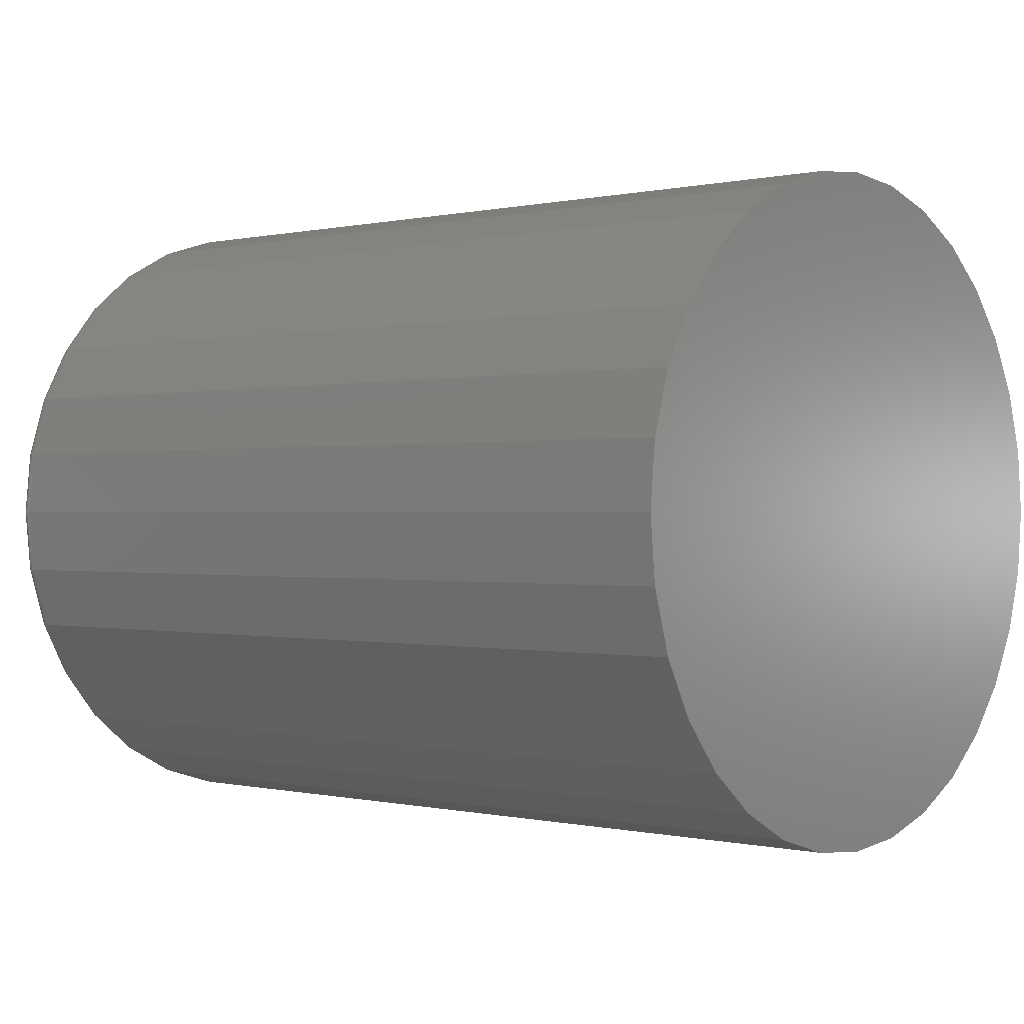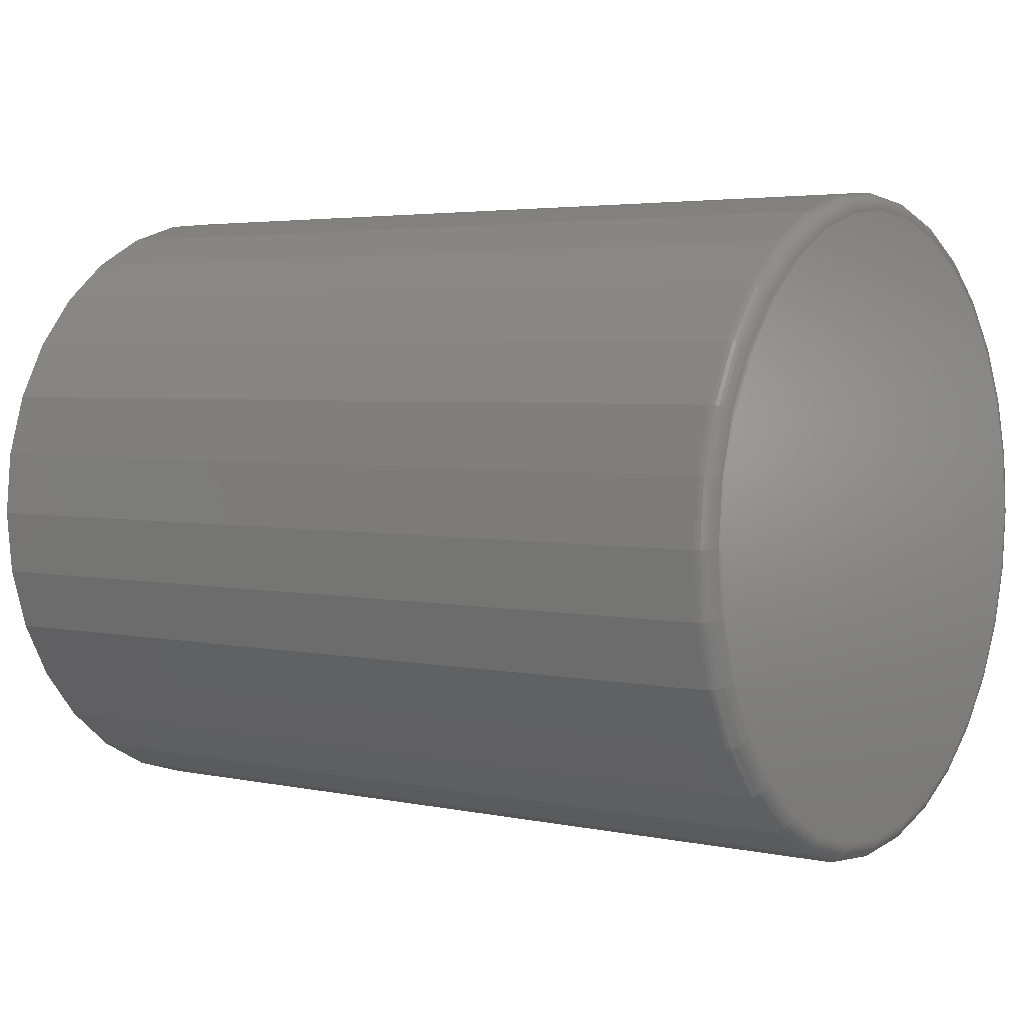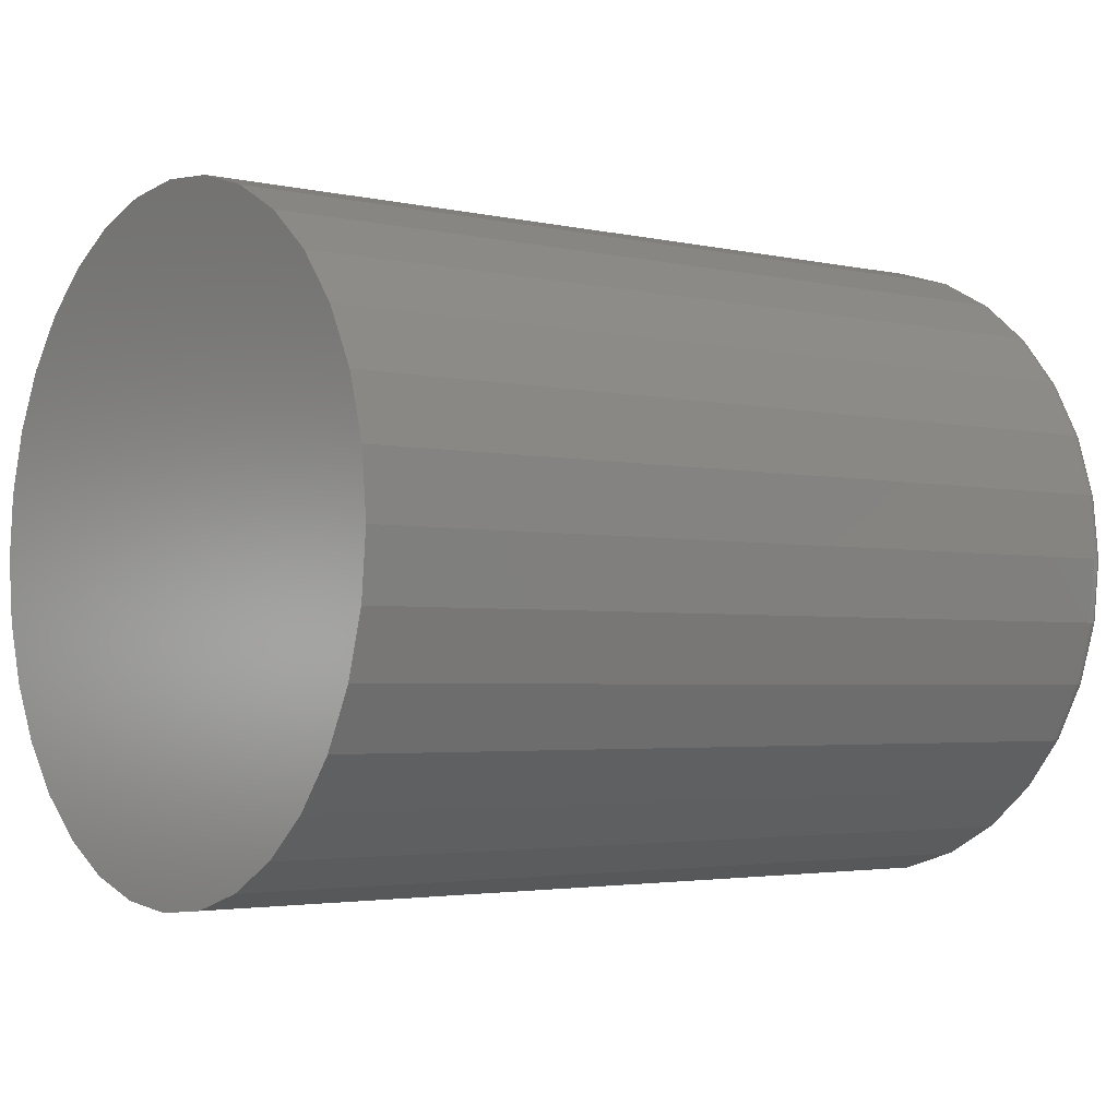
<metadata>
{"format":"stl","ext":"stl","renderer":"f3d","projection":"perspective","resolution":1024,"background":"white","views":[{"elev":0.0,"azim":40.8,"up":"+Z"},{"elev":3.7,"azim":-144.9,"up":"+Z"},{"elev":-3.0,"azim":142.8,"up":"+Z"}]}
</metadata>
<code>
# stl→obj: 320 verts, 636 faces
v -0.75 -0.001974 0.2612
v -0.75 0.04956 0.2561
v -0.75 -0.05351 0.2561
v -0.75 -0.001974 -0.2671
v -0.75 -0.05351 -0.262
v -0.75 0.04956 -0.262
v -0.75 -0.1031 -0.247
v -0.75 0.09911 -0.247
v -0.75 -0.1487 -0.2226
v -0.75 0.1448 -0.2226
v -0.75 -0.1888 -0.1897
v -0.75 0.1848 -0.1897
v -0.75 -0.2216 -0.1497
v -0.75 0.2177 -0.1497
v -0.75 -0.246 -0.104
v -0.75 0.2421 -0.104
v -0.75 -0.261 -0.05449
v -0.75 0.2571 -0.05449
v -0.75 -0.2661 -0.002961
v -0.75 0.2622 -0.002961
v -0.75 -0.261 0.04857
v -0.75 0.2571 0.04857
v -0.75 -0.246 0.09812
v -0.75 0.2421 0.09812
v -0.75 -0.2216 0.1438
v -0.75 0.2177 0.1438
v -0.75 -0.1888 0.1838
v -0.75 0.1848 0.1838
v -0.75 -0.1487 0.2167
v -0.75 0.1448 0.2167
v -0.75 -0.1031 0.2411
v -0.75 0.09911 0.2411
v -0.7344 0.2778 -0.002961
v 4.755e-33 0.2778 -0.002961
v -0.7344 0.2724 -0.05754
v 3.03e-18 0.2724 -0.05754
v -0.7344 0.2565 -0.11
v 5.943e-18 0.2565 -0.11
v -0.7344 0.2306 -0.1584
v 8.628e-18 0.2306 -0.1584
v -0.7344 0.1959 -0.2008
v 1.098e-17 0.1959 -0.2008
v -0.7344 0.1535 -0.2356
v 1.291e-17 0.1535 -0.2356
v -0.7344 0.1051 -0.2614
v 1.435e-17 0.1051 -0.2614
v -0.7344 0.05261 -0.2774
v 1.523e-17 0.05261 -0.2774
v -0.7344 -0.001974 -0.2827
v 1.553e-17 -0.001974 -0.2827
v -0.7344 -0.05655 -0.2774
v 1.523e-17 -0.05655 -0.2774
v -0.7344 -0.109 -0.2614
v 1.435e-17 -0.109 -0.2614
v -0.7344 -0.1574 -0.2356
v 1.291e-17 -0.1574 -0.2356
v -0.7344 -0.1998 -0.2008
v 1.098e-17 -0.1998 -0.2008
v -0.7344 -0.2346 -0.1584
v 8.628e-18 -0.2346 -0.1584
v -0.7344 -0.2604 -0.11
v 5.943e-18 -0.2604 -0.11
v -0.7344 -0.2764 -0.05754
v 3.03e-18 -0.2764 -0.05754
v -0.7344 -0.2817 -0.002961
v -6.657e-33 -0.2817 -0.002961
v -0.7344 -0.2764 0.05162
v -3.03e-18 -0.2764 0.05162
v -0.7344 -0.2604 0.1041
v -5.943e-18 -0.2604 0.1041
v -0.7344 -0.2346 0.1525
v -8.628e-18 -0.2346 0.1525
v -0.7344 -0.1998 0.1949
v -1.098e-17 -0.1998 0.1949
v -0.7344 -0.1574 0.2297
v -1.291e-17 -0.1574 0.2297
v -0.7344 -0.109 0.2555
v -1.435e-17 -0.109 0.2555
v -0.7344 -0.05655 0.2714
v -1.523e-17 -0.05655 0.2714
v -0.7344 -0.001974 0.2768
v -1.553e-17 -0.001974 0.2768
v -0.7344 0.05261 0.2714
v -1.523e-17 0.05261 0.2714
v -0.7344 0.1051 0.2555
v -1.435e-17 0.1051 0.2555
v -0.7344 0.1535 0.2297
v -1.291e-17 0.1535 0.2297
v -0.7344 0.1959 0.1949
v -1.098e-17 0.1959 0.1949
v -0.7344 0.2306 0.1525
v -8.628e-18 0.2306 0.1525
v -0.7344 0.2565 0.1041
v -5.943e-18 0.2565 0.1041
v -0.7344 0.2724 0.05162
v -3.03e-18 0.2724 0.05162
v -0.7374 -0.2814 -0.002961
v -0.7374 -0.2761 0.05156
v -0.7404 -0.2806 -0.002961
v -0.7404 -0.2752 0.05139
v -0.7431 -0.2791 -0.002961
v -0.7431 -0.2738 0.05111
v -0.7454 -0.2772 -0.002961
v -0.7454 -0.2719 0.05073
v -0.7474 -0.2748 -0.002961
v -0.7474 -0.2696 0.05027
v -0.7488 -0.2721 -0.002961
v -0.7488 -0.2669 0.04974
v -0.7497 -0.2692 -0.002961
v -0.7497 -0.264 0.04917
v -0.7374 0.2721 0.05156
v -0.7374 0.2775 -0.002961
v -0.7404 0.2713 0.05139
v -0.7404 0.2766 -0.002961
v -0.7431 0.2698 0.05111
v -0.7431 0.2752 -0.002961
v -0.7454 0.2679 0.05073
v -0.7454 0.2732 -0.002961
v -0.7474 0.2656 0.05027
v -0.7474 0.2709 -0.002961
v -0.7488 0.263 0.04974
v -0.7488 0.2682 -0.002961
v -0.7497 0.2601 0.04917
v -0.7497 0.2652 -0.002961
v -0.7374 0.2562 0.104
v -0.7404 0.2554 0.1036
v -0.7431 0.2541 0.1031
v -0.7454 0.2523 0.1024
v -0.7474 0.2501 0.1014
v -0.7488 0.2476 0.1004
v -0.7497 0.2449 0.09929
v -0.7374 0.2304 0.1523
v -0.7404 0.2297 0.1518
v -0.7431 0.2285 0.151
v -0.7454 0.2268 0.1499
v -0.7474 0.2249 0.1486
v -0.7488 0.2226 0.1471
v -0.7497 0.2202 0.1455
v -0.7374 0.1956 0.1947
v -0.7404 0.195 0.194
v -0.7431 0.194 0.193
v -0.7454 0.1926 0.1916
v -0.7474 0.1909 0.19
v -0.7488 0.189 0.188
v -0.7497 0.187 0.186
v -0.7374 0.1533 0.2294
v -0.7404 0.1528 0.2287
v -0.7431 0.152 0.2275
v -0.7454 0.1509 0.2259
v -0.7474 0.1496 0.2239
v -0.7488 0.1481 0.2216
v -0.7497 0.1465 0.2192
v -0.7374 0.105 0.2552
v -0.7404 0.1046 0.2544
v -0.7431 0.1041 0.2531
v -0.7454 0.1033 0.2513
v -0.7474 0.1024 0.2491
v -0.7488 0.1014 0.2466
v -0.7497 0.1003 0.2439
v -0.7374 0.05255 0.2711
v -0.7404 0.05237 0.2703
v -0.7431 0.05209 0.2689
v -0.7454 0.05171 0.2669
v -0.7474 0.05125 0.2646
v -0.7488 0.05072 0.262
v -0.7497 0.05015 0.2591
v -0.7374 -0.001974 0.2765
v -0.7404 -0.001974 0.2756
v -0.7431 -0.001974 0.2742
v -0.7454 -0.001974 0.2722
v -0.7474 -0.001974 0.2699
v -0.7488 -0.001974 0.2672
v -0.7497 -0.001974 0.2642
v -0.7374 -0.0565 0.2711
v -0.7404 -0.05632 0.2703
v -0.7431 -0.05604 0.2689
v -0.7454 -0.05566 0.2669
v -0.7474 -0.0552 0.2646
v -0.7488 -0.05467 0.262
v -0.7497 -0.0541 0.2591
v -0.7374 -0.1089 0.2552
v -0.7404 -0.1086 0.2544
v -0.7431 -0.108 0.2531
v -0.7454 -0.1073 0.2513
v -0.7474 -0.1064 0.2491
v -0.7488 -0.1053 0.2466
v -0.7497 -0.1042 0.2439
v -0.7374 -0.1572 0.2294
v -0.7404 -0.1567 0.2287
v -0.7431 -0.1559 0.2275
v -0.7454 -0.1549 0.2259
v -0.7474 -0.1535 0.2239
v -0.7488 -0.152 0.2216
v -0.7497 -0.1504 0.2192
v -0.7374 -0.1996 0.1947
v -0.7404 -0.199 0.194
v -0.7431 -0.1979 0.193
v -0.7454 -0.1966 0.1916
v -0.7474 -0.1949 0.19
v -0.7488 -0.193 0.188
v -0.7497 -0.1909 0.186
v -0.7374 -0.2343 0.1523
v -0.7404 -0.2336 0.1518
v -0.7431 -0.2324 0.151
v -0.7454 -0.2308 0.1499
v -0.7474 -0.2288 0.1486
v -0.7488 -0.2266 0.1471
v -0.7497 -0.2241 0.1455
v -0.7374 -0.2602 0.104
v -0.7404 -0.2593 0.1036
v -0.7431 -0.258 0.1031
v -0.7454 -0.2562 0.1024
v -0.7474 -0.254 0.1014
v -0.7488 -0.2515 0.1004
v -0.7497 -0.2488 0.09929
v -0.7374 0.2721 -0.05748
v -0.7404 0.2713 -0.05731
v -0.7431 0.2698 -0.05703
v -0.7454 0.2679 -0.05665
v -0.7474 0.2656 -0.05619
v -0.7488 0.263 -0.05566
v -0.7497 0.2601 -0.05509
v -0.7374 -0.2761 -0.05748
v -0.7404 -0.2752 -0.05731
v -0.7431 -0.2738 -0.05703
v -0.7454 -0.2719 -0.05665
v -0.7474 -0.2696 -0.05619
v -0.7488 -0.2669 -0.05566
v -0.7497 -0.264 -0.05509
v -0.7374 -0.2602 -0.1099
v -0.7404 -0.2593 -0.1096
v -0.7431 -0.258 -0.109
v -0.7454 -0.2562 -0.1083
v -0.7474 -0.254 -0.1074
v -0.7488 -0.2515 -0.1063
v -0.7497 -0.2488 -0.1052
v -0.7374 -0.2343 -0.1582
v -0.7404 -0.2336 -0.1577
v -0.7431 -0.2324 -0.1569
v -0.7454 -0.2308 -0.1558
v -0.7474 -0.2288 -0.1545
v -0.7488 -0.2266 -0.153
v -0.7497 -0.2241 -0.1514
v -0.7374 -0.1996 -0.2006
v -0.7404 -0.199 -0.1999
v -0.7431 -0.1979 -0.1989
v -0.7454 -0.1966 -0.1976
v -0.7474 -0.1949 -0.1959
v -0.7488 -0.193 -0.194
v -0.7497 -0.1909 -0.1919
v -0.7374 -0.1572 -0.2353
v -0.7404 -0.1567 -0.2346
v -0.7431 -0.1559 -0.2334
v -0.7454 -0.1549 -0.2318
v -0.7474 -0.1535 -0.2298
v -0.7488 -0.152 -0.2276
v -0.7497 -0.1504 -0.2251
v -0.7374 -0.1089 -0.2612
v -0.7404 -0.1086 -0.2603
v -0.7431 -0.108 -0.259
v -0.7454 -0.1073 -0.2572
v -0.7474 -0.1064 -0.255
v -0.7488 -0.1053 -0.2525
v -0.7497 -0.1042 -0.2498
v -0.7374 -0.0565 -0.2771
v -0.7404 -0.05632 -0.2762
v -0.7431 -0.05604 -0.2748
v -0.7454 -0.05566 -0.2729
v -0.7474 -0.0552 -0.2705
v -0.7488 -0.05467 -0.2679
v -0.7497 -0.0541 -0.265
v -0.7374 -0.001974 -0.2824
v -0.7404 -0.001974 -0.2815
v -0.7431 -0.001974 -0.2801
v -0.7454 -0.001974 -0.2782
v -0.7474 -0.001974 -0.2758
v -0.7488 -0.001974 -0.2731
v -0.7497 -0.001974 -0.2702
v -0.7374 0.05255 -0.2771
v -0.7404 0.05237 -0.2762
v -0.7431 0.05209 -0.2748
v -0.7454 0.05171 -0.2729
v -0.7474 0.05125 -0.2705
v -0.7488 0.05072 -0.2679
v -0.7497 0.05015 -0.265
v -0.7374 0.105 -0.2612
v -0.7404 0.1046 -0.2603
v -0.7431 0.1041 -0.259
v -0.7454 0.1033 -0.2572
v -0.7474 0.1024 -0.255
v -0.7488 0.1014 -0.2525
v -0.7497 0.1003 -0.2498
v -0.7374 0.1533 -0.2353
v -0.7404 0.1528 -0.2346
v -0.7431 0.152 -0.2334
v -0.7454 0.1509 -0.2318
v -0.7474 0.1496 -0.2298
v -0.7488 0.1481 -0.2276
v -0.7497 0.1465 -0.2251
v -0.7374 0.1956 -0.2006
v -0.7404 0.195 -0.1999
v -0.7431 0.194 -0.1989
v -0.7454 0.1926 -0.1976
v -0.7474 0.1909 -0.1959
v -0.7488 0.189 -0.194
v -0.7497 0.187 -0.1919
v -0.7374 0.2304 -0.1582
v -0.7404 0.2297 -0.1577
v -0.7431 0.2285 -0.1569
v -0.7454 0.2268 -0.1558
v -0.7474 0.2249 -0.1545
v -0.7488 0.2226 -0.153
v -0.7497 0.2202 -0.1514
v -0.7374 0.2562 -0.1099
v -0.7404 0.2554 -0.1096
v -0.7431 0.2541 -0.109
v -0.7454 0.2523 -0.1083
v -0.7474 0.2501 -0.1074
v -0.7488 0.2476 -0.1063
v -0.7497 0.2449 -0.1052
f 1 2 3
f 4 5 6
f 6 5 7
f 6 7 8
f 8 7 9
f 8 9 10
f 10 9 11
f 10 11 12
f 12 11 13
f 12 13 14
f 14 13 15
f 14 15 16
f 16 15 17
f 16 17 18
f 18 17 19
f 18 19 20
f 20 19 21
f 20 21 22
f 22 21 23
f 22 23 24
f 24 23 25
f 24 25 26
f 26 25 27
f 26 27 28
f 28 27 29
f 28 29 30
f 30 29 31
f 30 31 32
f 32 31 3
f 32 3 2
f 33 34 35
f 35 34 36
f 35 36 37
f 37 36 38
f 37 38 39
f 39 38 40
f 39 40 41
f 41 40 42
f 41 42 43
f 43 42 44
f 43 44 45
f 45 44 46
f 45 46 47
f 47 46 48
f 47 48 49
f 49 48 50
f 49 50 51
f 51 50 52
f 51 52 53
f 53 52 54
f 53 54 55
f 55 54 56
f 55 56 57
f 57 56 58
f 57 58 59
f 59 58 60
f 59 60 61
f 61 60 62
f 61 62 63
f 63 62 64
f 63 64 65
f 65 64 66
f 65 66 67
f 67 66 68
f 67 68 69
f 69 68 70
f 69 70 71
f 71 70 72
f 71 72 73
f 73 72 74
f 73 74 75
f 75 74 76
f 75 76 77
f 77 76 78
f 77 78 79
f 79 78 80
f 79 80 81
f 81 80 82
f 81 82 83
f 83 82 84
f 83 84 85
f 85 84 86
f 85 86 87
f 87 86 88
f 87 88 89
f 89 88 90
f 89 90 91
f 91 90 92
f 91 92 93
f 93 92 94
f 93 94 95
f 95 94 96
f 95 96 33
f 33 96 34
f 65 67 97
f 97 67 98
f 97 98 99
f 99 98 100
f 99 100 101
f 101 100 102
f 101 102 103
f 103 102 104
f 103 104 105
f 105 104 106
f 105 106 107
f 107 106 108
f 107 108 109
f 109 108 110
f 109 110 19
f 19 110 21
f 95 33 111
f 111 33 112
f 111 112 113
f 113 112 114
f 113 114 115
f 115 114 116
f 115 116 117
f 117 116 118
f 117 118 119
f 119 118 120
f 119 120 121
f 121 120 122
f 121 122 123
f 123 122 124
f 123 124 22
f 22 124 20
f 93 95 125
f 125 95 111
f 125 111 126
f 126 111 113
f 126 113 127
f 127 113 115
f 127 115 128
f 128 115 117
f 128 117 129
f 129 117 119
f 129 119 130
f 130 119 121
f 130 121 131
f 131 121 123
f 131 123 24
f 24 123 22
f 91 93 132
f 132 93 125
f 132 125 133
f 133 125 126
f 133 126 134
f 134 126 127
f 134 127 135
f 135 127 128
f 135 128 136
f 136 128 129
f 136 129 137
f 137 129 130
f 137 130 138
f 138 130 131
f 138 131 26
f 26 131 24
f 89 91 139
f 139 91 132
f 139 132 140
f 140 132 133
f 140 133 141
f 141 133 134
f 141 134 142
f 142 134 135
f 142 135 143
f 143 135 136
f 143 136 144
f 144 136 137
f 144 137 145
f 145 137 138
f 145 138 28
f 28 138 26
f 87 89 146
f 146 89 139
f 146 139 147
f 147 139 140
f 147 140 148
f 148 140 141
f 148 141 149
f 149 141 142
f 149 142 150
f 150 142 143
f 150 143 151
f 151 143 144
f 151 144 152
f 152 144 145
f 152 145 30
f 30 145 28
f 85 87 153
f 153 87 146
f 153 146 154
f 154 146 147
f 154 147 155
f 155 147 148
f 155 148 156
f 156 148 149
f 156 149 157
f 157 149 150
f 157 150 158
f 158 150 151
f 158 151 159
f 159 151 152
f 159 152 32
f 32 152 30
f 83 85 160
f 160 85 153
f 160 153 161
f 161 153 154
f 161 154 162
f 162 154 155
f 162 155 163
f 163 155 156
f 163 156 164
f 164 156 157
f 164 157 165
f 165 157 158
f 165 158 166
f 166 158 159
f 166 159 2
f 2 159 32
f 81 83 167
f 167 83 160
f 167 160 168
f 168 160 161
f 168 161 169
f 169 161 162
f 169 162 170
f 170 162 163
f 170 163 171
f 171 163 164
f 171 164 172
f 172 164 165
f 172 165 173
f 173 165 166
f 173 166 1
f 1 166 2
f 79 81 174
f 174 81 167
f 174 167 175
f 175 167 168
f 175 168 176
f 176 168 169
f 176 169 177
f 177 169 170
f 177 170 178
f 178 170 171
f 178 171 179
f 179 171 172
f 179 172 180
f 180 172 173
f 180 173 3
f 3 173 1
f 77 79 181
f 181 79 174
f 181 174 182
f 182 174 175
f 182 175 183
f 183 175 176
f 183 176 184
f 184 176 177
f 184 177 185
f 185 177 178
f 185 178 186
f 186 178 179
f 186 179 187
f 187 179 180
f 187 180 31
f 31 180 3
f 75 77 188
f 188 77 181
f 188 181 189
f 189 181 182
f 189 182 190
f 190 182 183
f 190 183 191
f 191 183 184
f 191 184 192
f 192 184 185
f 192 185 193
f 193 185 186
f 193 186 194
f 194 186 187
f 194 187 29
f 29 187 31
f 73 75 195
f 195 75 188
f 195 188 196
f 196 188 189
f 196 189 197
f 197 189 190
f 197 190 198
f 198 190 191
f 198 191 199
f 199 191 192
f 199 192 200
f 200 192 193
f 200 193 201
f 201 193 194
f 201 194 27
f 27 194 29
f 71 73 202
f 202 73 195
f 202 195 203
f 203 195 196
f 203 196 204
f 204 196 197
f 204 197 205
f 205 197 198
f 205 198 206
f 206 198 199
f 206 199 207
f 207 199 200
f 207 200 208
f 208 200 201
f 208 201 25
f 25 201 27
f 69 71 209
f 209 71 202
f 209 202 210
f 210 202 203
f 210 203 211
f 211 203 204
f 211 204 212
f 212 204 205
f 212 205 213
f 213 205 206
f 213 206 214
f 214 206 207
f 214 207 215
f 215 207 208
f 215 208 23
f 23 208 25
f 67 69 98
f 98 69 209
f 98 209 100
f 100 209 210
f 100 210 102
f 102 210 211
f 102 211 104
f 104 211 212
f 104 212 106
f 106 212 213
f 106 213 108
f 108 213 214
f 108 214 110
f 110 214 215
f 110 215 21
f 21 215 23
f 33 35 112
f 112 35 216
f 112 216 114
f 114 216 217
f 114 217 116
f 116 217 218
f 116 218 118
f 118 218 219
f 118 219 120
f 120 219 220
f 120 220 122
f 122 220 221
f 122 221 124
f 124 221 222
f 124 222 20
f 20 222 18
f 63 65 223
f 223 65 97
f 223 97 224
f 224 97 99
f 224 99 225
f 225 99 101
f 225 101 226
f 226 101 103
f 226 103 227
f 227 103 105
f 227 105 228
f 228 105 107
f 228 107 229
f 229 107 109
f 229 109 17
f 17 109 19
f 61 63 230
f 230 63 223
f 230 223 231
f 231 223 224
f 231 224 232
f 232 224 225
f 232 225 233
f 233 225 226
f 233 226 234
f 234 226 227
f 234 227 235
f 235 227 228
f 235 228 236
f 236 228 229
f 236 229 15
f 15 229 17
f 59 61 237
f 237 61 230
f 237 230 238
f 238 230 231
f 238 231 239
f 239 231 232
f 239 232 240
f 240 232 233
f 240 233 241
f 241 233 234
f 241 234 242
f 242 234 235
f 242 235 243
f 243 235 236
f 243 236 13
f 13 236 15
f 57 59 244
f 244 59 237
f 244 237 245
f 245 237 238
f 245 238 246
f 246 238 239
f 246 239 247
f 247 239 240
f 247 240 248
f 248 240 241
f 248 241 249
f 249 241 242
f 249 242 250
f 250 242 243
f 250 243 11
f 11 243 13
f 55 57 251
f 251 57 244
f 251 244 252
f 252 244 245
f 252 245 253
f 253 245 246
f 253 246 254
f 254 246 247
f 254 247 255
f 255 247 248
f 255 248 256
f 256 248 249
f 256 249 257
f 257 249 250
f 257 250 9
f 9 250 11
f 53 55 258
f 258 55 251
f 258 251 259
f 259 251 252
f 259 252 260
f 260 252 253
f 260 253 261
f 261 253 254
f 261 254 262
f 262 254 255
f 262 255 263
f 263 255 256
f 263 256 264
f 264 256 257
f 264 257 7
f 7 257 9
f 51 53 265
f 265 53 258
f 265 258 266
f 266 258 259
f 266 259 267
f 267 259 260
f 267 260 268
f 268 260 261
f 268 261 269
f 269 261 262
f 269 262 270
f 270 262 263
f 270 263 271
f 271 263 264
f 271 264 5
f 5 264 7
f 49 51 272
f 272 51 265
f 272 265 273
f 273 265 266
f 273 266 274
f 274 266 267
f 274 267 275
f 275 267 268
f 275 268 276
f 276 268 269
f 276 269 277
f 277 269 270
f 277 270 278
f 278 270 271
f 278 271 4
f 4 271 5
f 47 49 279
f 279 49 272
f 279 272 280
f 280 272 273
f 280 273 281
f 281 273 274
f 281 274 282
f 282 274 275
f 282 275 283
f 283 275 276
f 283 276 284
f 284 276 277
f 284 277 285
f 285 277 278
f 285 278 6
f 6 278 4
f 45 47 286
f 286 47 279
f 286 279 287
f 287 279 280
f 287 280 288
f 288 280 281
f 288 281 289
f 289 281 282
f 289 282 290
f 290 282 283
f 290 283 291
f 291 283 284
f 291 284 292
f 292 284 285
f 292 285 8
f 8 285 6
f 43 45 293
f 293 45 286
f 293 286 294
f 294 286 287
f 294 287 295
f 295 287 288
f 295 288 296
f 296 288 289
f 296 289 297
f 297 289 290
f 297 290 298
f 298 290 291
f 298 291 299
f 299 291 292
f 299 292 10
f 10 292 8
f 41 43 300
f 300 43 293
f 300 293 301
f 301 293 294
f 301 294 302
f 302 294 295
f 302 295 303
f 303 295 296
f 303 296 304
f 304 296 297
f 304 297 305
f 305 297 298
f 305 298 306
f 306 298 299
f 306 299 12
f 12 299 10
f 39 41 307
f 307 41 300
f 307 300 308
f 308 300 301
f 308 301 309
f 309 301 302
f 309 302 310
f 310 302 303
f 310 303 311
f 311 303 304
f 311 304 312
f 312 304 305
f 312 305 313
f 313 305 306
f 313 306 14
f 14 306 12
f 37 39 314
f 314 39 307
f 314 307 315
f 315 307 308
f 315 308 316
f 316 308 309
f 316 309 317
f 317 309 310
f 317 310 318
f 318 310 311
f 318 311 319
f 319 311 312
f 319 312 320
f 320 312 313
f 320 313 16
f 16 313 14
f 35 37 216
f 216 37 314
f 216 314 217
f 217 314 315
f 217 315 218
f 218 315 316
f 218 316 219
f 219 316 317
f 219 317 220
f 220 317 318
f 220 318 221
f 221 318 319
f 221 319 222
f 222 319 320
f 222 320 18
f 18 320 16
f 80 84 82
f 84 80 86
f 86 80 78
f 86 78 88
f 88 78 76
f 88 76 90
f 90 76 74
f 90 74 92
f 92 74 72
f 92 72 94
f 94 72 70
f 94 70 96
f 96 70 68
f 96 68 34
f 34 68 66
f 34 66 36
f 36 66 64
f 36 64 38
f 38 64 62
f 38 62 40
f 40 62 60
f 40 60 42
f 42 60 58
f 42 58 44
f 44 58 56
f 44 56 46
f 46 56 54
f 46 54 48
f 48 54 52
f 48 52 50

</code>
